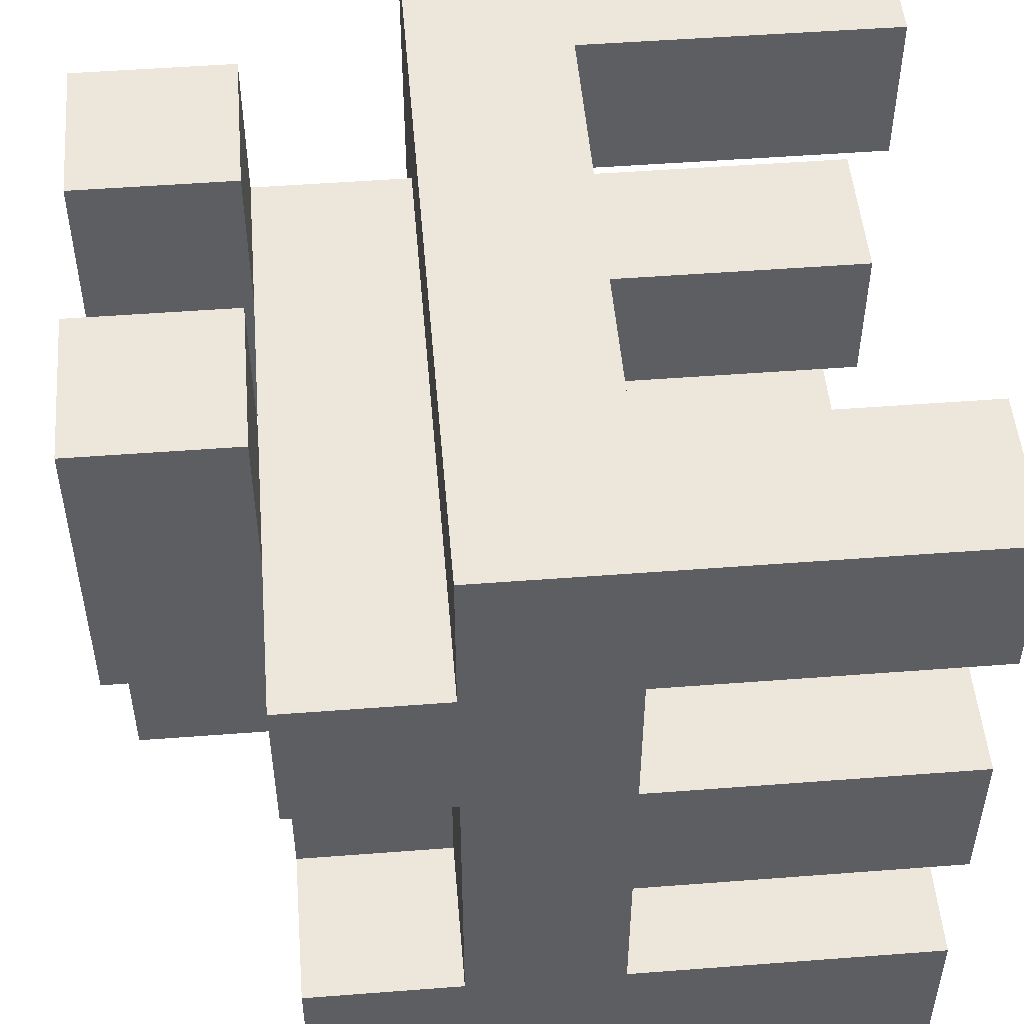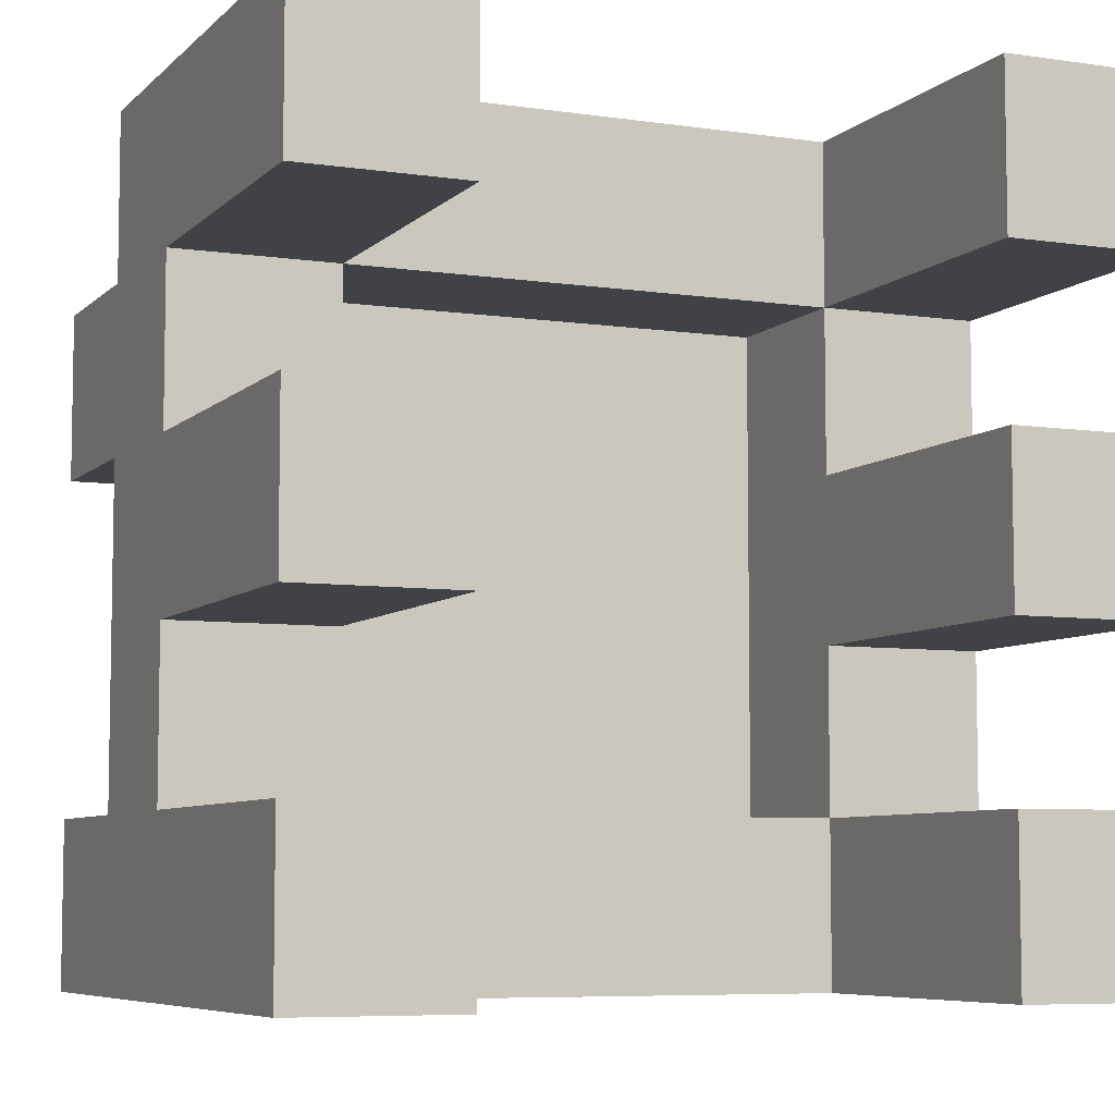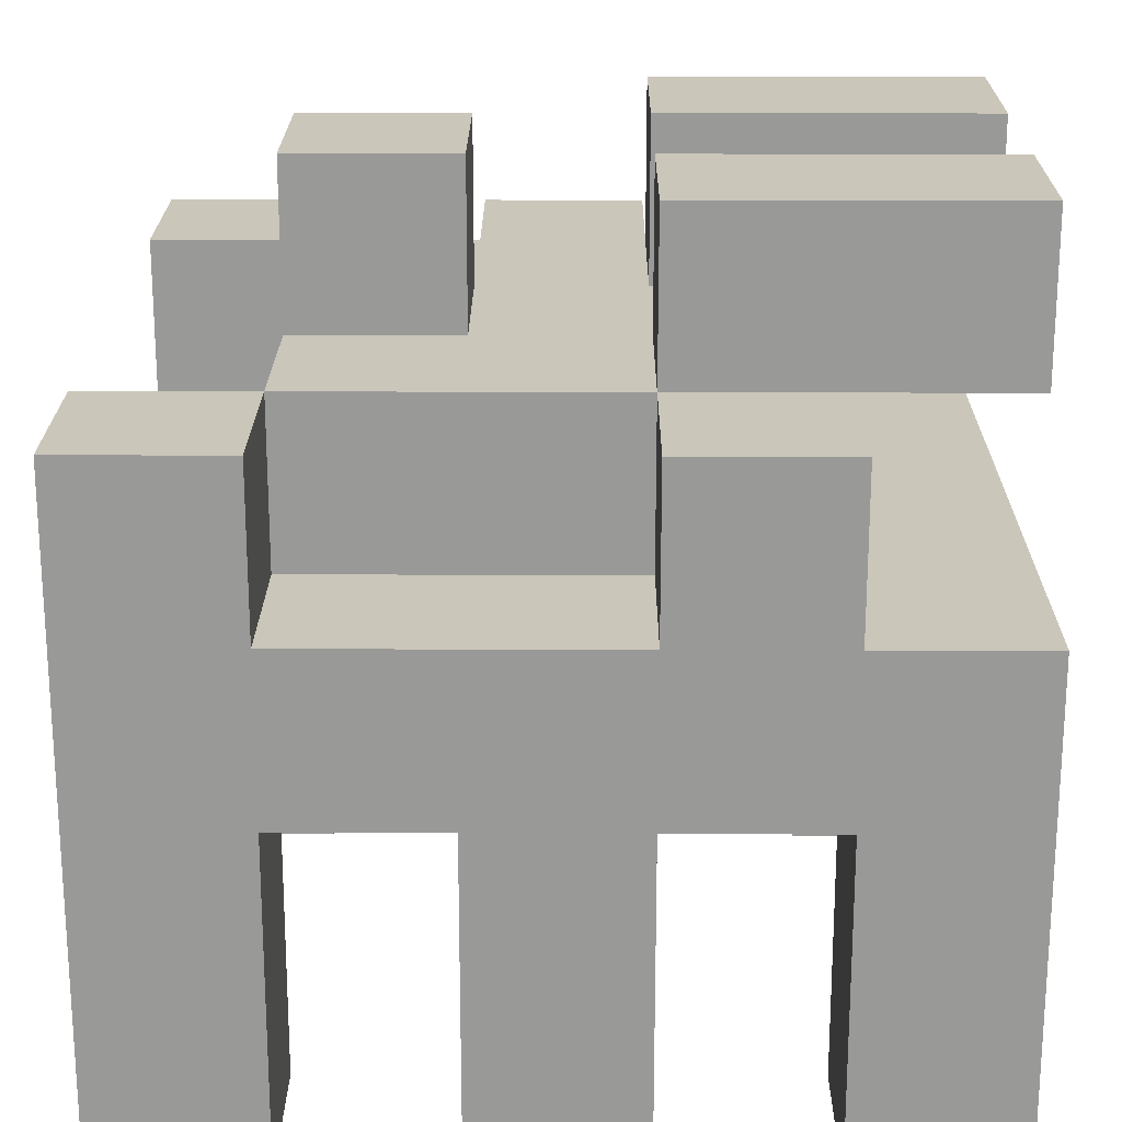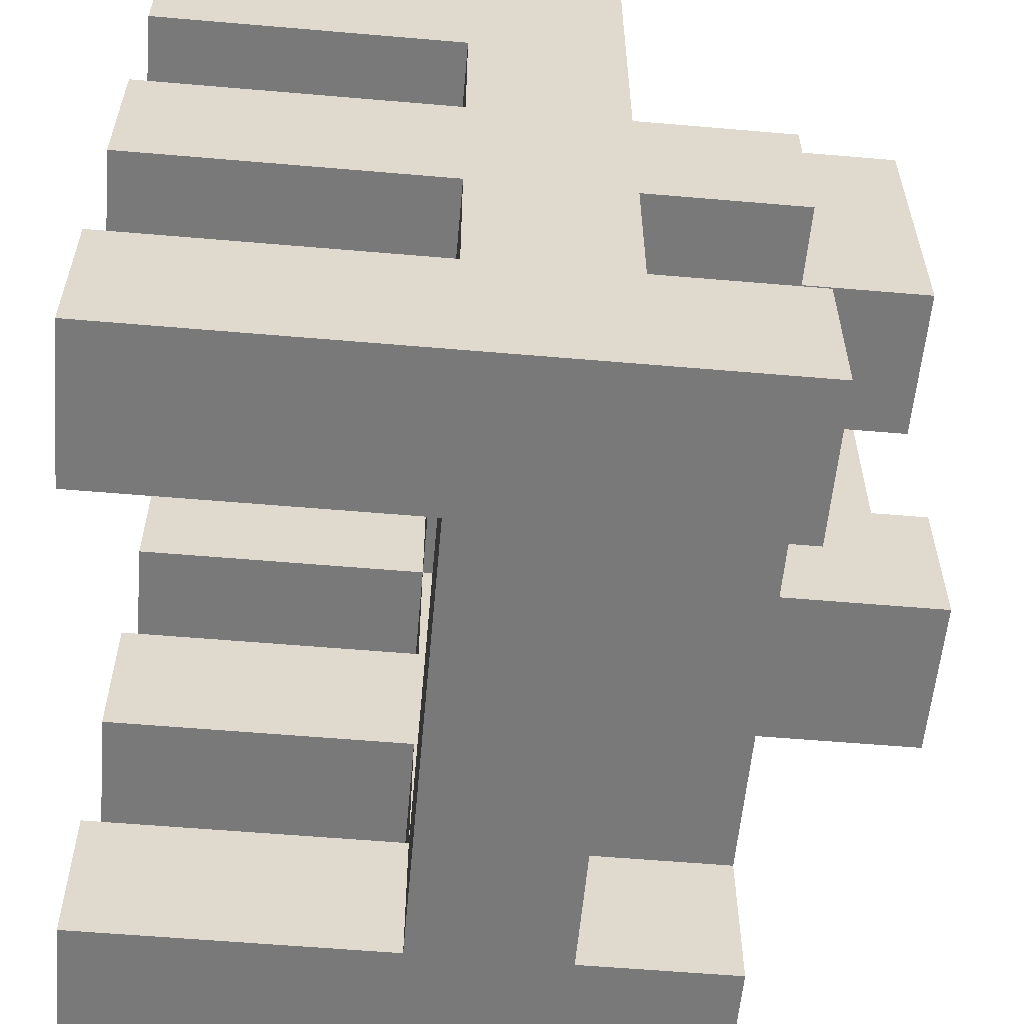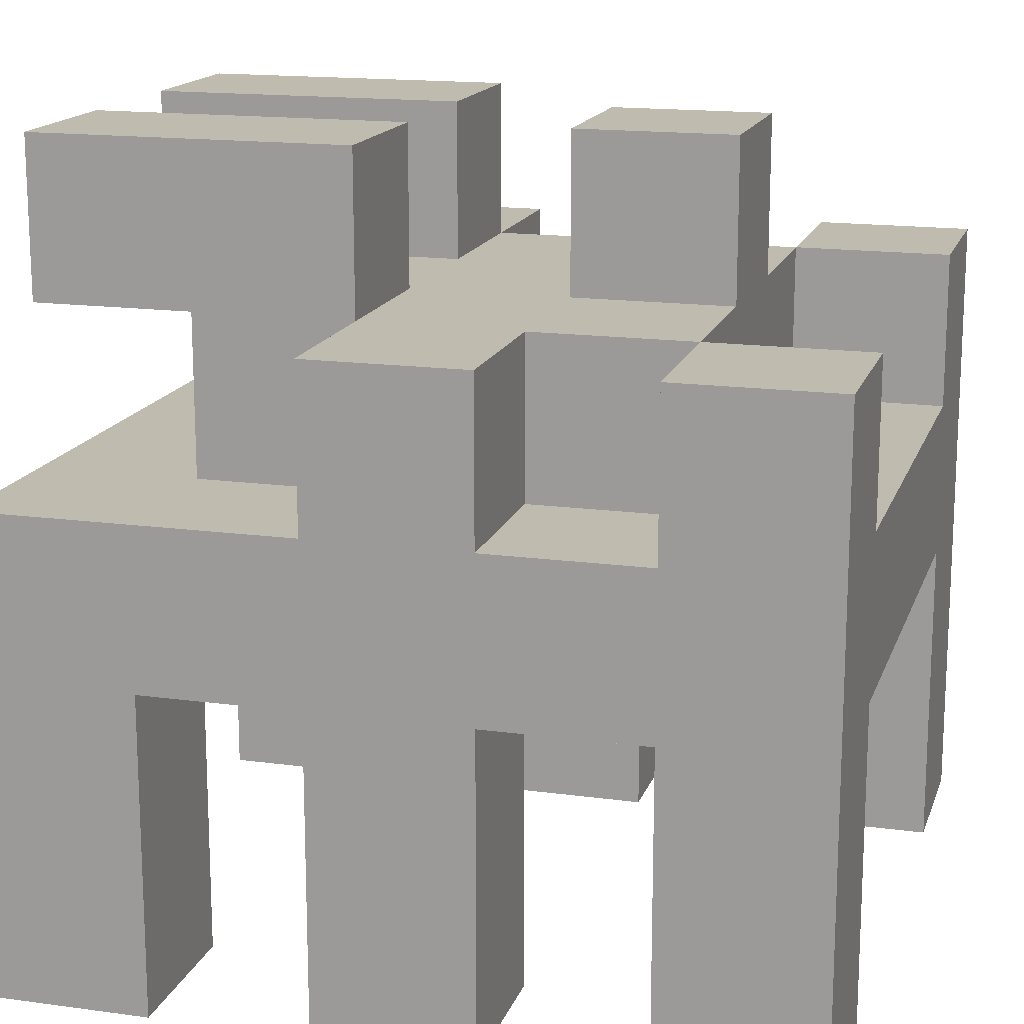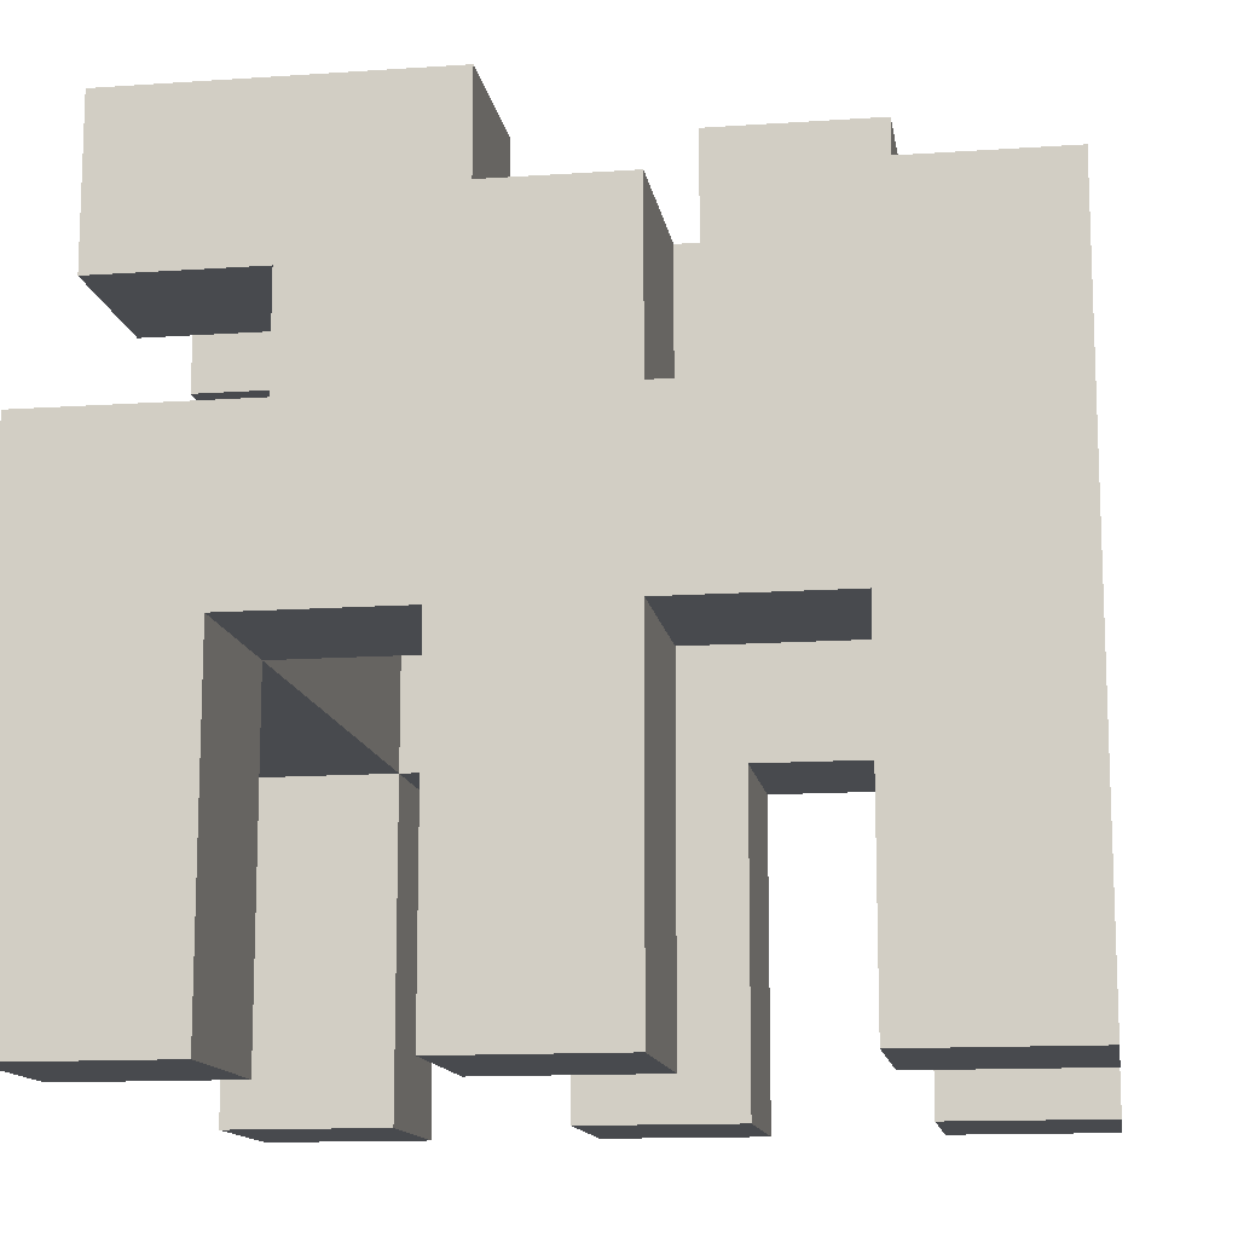
<metadata>
{"format":"obj","ext":"obj","renderer":"f3d","projection":"perspective","resolution":1024,"background":"white","views":[{"elev":50.5,"azim":-94.8,"up":"+Z"},{"elev":-6.7,"azim":-23.5,"up":"+Z"},{"elev":21.1,"azim":-89.6,"up":"+Y"},{"elev":-57.8,"azim":84.9,"up":"+Z"},{"elev":16.0,"azim":105.8,"up":"+Y"},{"elev":-13.3,"azim":98.8,"up":"+Y"}]}
</metadata>
<code>
o
v -0.2 0 0.2
v -0.2 0 0.1
v -0.2 0 0
v -0.2 0 -0.1
v -0.2 0 -0.2
v -0.2 0 -0.3
v -0.2 0.2 0.2
v -0.2 0.2 0.1
v -0.2 0.2 0
v -0.2 0.2 -0.1
v -0.2 0.2 -0.2
v -0.2 0.2 -0.3
v -0.2 0.3 0.2
v -0.2 0.3 0.1
v -0.2 0.3 0
v -0.2 0.3 -0.2
v -0.2 0.3 -0.3
v -0.2 0.4 0.1
v -0.2 0.4 0
v -0.2 0.4 -0.2
v -0.2 0.4 -0.3
v -0.1 0.3 0
v -0.1 0.3 -0.2
v -0.1 0.4 0.2
v -0.1 0.4 0.1
v -0.1 0.4 0
v -0.1 0.4 -0.2
v -0.1 0.5 0.2
v -0.1 0.5 0.1
v -0.1 0.5 0
v 0 0.4 -0.1
v 0 0.4 -0.2
v 0 0.5 -0.1
v 0 0.5 -0.2
v 0.1 0.4 0.2
v 0.1 0.4 0.1
v 0.1 0.4 0
v 0.1 0.5 0.2
v 0.1 0.5 0.1
v 0.1 0.5 0
v 0.2 0 0.2
v 0.2 0 0.1
v 0.2 0 0
v 0.2 0 -0.1
v 0.2 0 -0.2
v 0.2 0 -0.3
v 0.2 0.2 0.2
v 0.2 0.2 0.1
v 0.2 0.2 0
v 0.2 0.2 -0.1
v 0.2 0.2 -0.2
v 0.2 0.2 -0.3
v 0.2 0.3 0.1
v 0.2 0.3 -0.2
v 0.2 0.3 -0.3
v 0.2 0.4 -0.2
v 0.2 0.4 -0.3
v -0.1 0 0.2
v -0.1 0 0.1
v -0.1 0 0
v -0.1 0 -0.1
v -0.1 0 -0.2
v -0.1 0 -0.3
v -0.1 0.2 0.2
v -0.1 0.2 0.1
v -0.1 0.2 0
v -0.1 0.2 -0.1
v -0.1 0.2 -0.2
v -0.1 0.2 -0.3
v -0.1 0.3 0.1
v -0.1 0.3 -0.2
v -0.1 0.3 -0.3
v -0.1 0.4 -0.2
v -0.1 0.4 -0.3
v 0 0.4 0.2
v 0 0.4 0.1
v 0 0.4 0
v 0 0.5 0.2
v 0 0.5 0.1
v 0 0.5 0
v 0.1 0.4 -0.1
v 0.1 0.4 -0.2
v 0.1 0.5 -0.1
v 0.1 0.5 -0.2
v 0.2 0.3 0.1
v 0.2 0.3 0
v 0.2 0.3 -0.1
v 0.2 0.3 -0.2
v 0.2 0.4 0.2
v 0.2 0.4 0.1
v 0.2 0.4 0
v 0.2 0.4 -0.1
v 0.2 0.4 -0.2
v 0.2 0.5 0.2
v 0.2 0.5 0.1
v 0.2 0.5 0
v 0.3 0 0.2
v 0.3 0 0.1
v 0.3 0 0
v 0.3 0 -0.1
v 0.3 0 -0.2
v 0.3 0 -0.3
v 0.3 0.2 0.2
v 0.3 0.2 0.1
v 0.3 0.2 0
v 0.3 0.2 -0.1
v 0.3 0.2 -0.2
v 0.3 0.2 -0.3
v 0.3 0.3 0.2
v 0.3 0.3 0
v 0.3 0.3 -0.1
v 0.3 0.3 -0.2
v 0.3 0.3 -0.3
v 0.3 0.4 0
v 0.3 0.4 -0.1
v 0.3 0.4 -0.2
v 0.3 0.4 -0.3
v -0.2 0 0.2
v -0.2 0.2 0.2
v -0.2 0.3 0.2
v -0.1 0 0.2
v -0.1 0.2 0.2
v -0.1 0.4 0.2
v -0.1 0.5 0.2
v 0 0.4 0.2
v 0 0.5 0.2
v 0.1 0.4 0.2
v 0.1 0.5 0.2
v 0.2 0 0.2
v 0.2 0.2 0.2
v 0.2 0.4 0.2
v 0.2 0.5 0.2
v 0.3 0 0.2
v 0.3 0.2 0.2
v 0.3 0.3 0.2
v -0.2 0.3 0.1
v -0.2 0.4 0.1
v -0.1 0.3 0.1
v -0.1 0.4 0.1
v 0 0.4 0.1
v 0.1 0.4 0.1
v 0.2 0.3 0.1
v 0.2 0.4 0.1
v -0.2 0 0
v -0.2 0.2 0
v -0.1 0 0
v -0.1 0.2 0
v 0.2 0 0
v 0.2 0.2 0
v 0.2 0.3 0
v 0.2 0.4 0
v 0.3 0 0
v 0.3 0.2 0
v 0.3 0.3 0
v 0.3 0.4 0
v 0 0.4 -0.1
v 0 0.5 -0.1
v 0.1 0.4 -0.1
v 0.1 0.5 -0.1
v -0.2 0 -0.2
v -0.2 0.2 -0.2
v -0.2 0.3 -0.2
v -0.2 0.4 -0.2
v -0.1 0 -0.2
v -0.1 0.2 -0.2
v -0.1 0.3 -0.2
v -0.1 0.4 -0.2
v 0.2 0 -0.2
v 0.2 0.2 -0.2
v 0.2 0.3 -0.2
v 0.2 0.4 -0.2
v 0.3 0 -0.2
v 0.3 0.2 -0.2
v 0.3 0.3 -0.2
v 0.3 0.4 -0.2
v -0.2 0 0.1
v -0.2 0.2 0.1
v -0.1 0 0.1
v -0.1 0.2 0.1
v -0.1 0.3 0.1
v 0.2 0 0.1
v 0.2 0.2 0.1
v 0.2 0.3 0.1
v 0.3 0 0.1
v 0.3 0.2 0.1
v -0.2 0.3 0
v -0.2 0.4 0
v -0.1 0.3 0
v -0.1 0.4 0
v -0.1 0.5 0
v 0 0.4 0
v 0 0.5 0
v 0.1 0.4 0
v 0.1 0.5 0
v 0.2 0.4 0
v 0.2 0.5 0
v -0.2 0 -0.1
v -0.2 0.2 -0.1
v -0.1 0 -0.1
v -0.1 0.2 -0.1
v 0.2 0 -0.1
v 0.2 0.2 -0.1
v 0.2 0.3 -0.1
v 0.2 0.4 -0.1
v 0.3 0 -0.1
v 0.3 0.2 -0.1
v 0.3 0.3 -0.1
v 0.3 0.4 -0.1
v -0.1 0.3 -0.2
v -0.1 0.4 -0.2
v 0 0.4 -0.2
v 0 0.5 -0.2
v 0.1 0.4 -0.2
v 0.1 0.5 -0.2
v 0.2 0.3 -0.2
v 0.2 0.4 -0.2
v -0.2 0 -0.3
v -0.2 0.2 -0.3
v -0.2 0.3 -0.3
v -0.2 0.4 -0.3
v -0.1 0 -0.3
v -0.1 0.2 -0.3
v -0.1 0.3 -0.3
v -0.1 0.4 -0.3
v 0.2 0 -0.3
v 0.2 0.2 -0.3
v 0.2 0.3 -0.3
v 0.2 0.4 -0.3
v 0.3 0 -0.3
v 0.3 0.2 -0.3
v 0.3 0.3 -0.3
v 0.3 0.4 -0.3
v -0.2 0 0.2
v -0.1 0 0.2
v 0.2 0 0.2
v 0.3 0 0.2
v -0.2 0 0.1
v -0.1 0 0.1
v 0.2 0 0.1
v 0.3 0 0.1
v -0.2 0 0
v -0.1 0 0
v 0.2 0 0
v 0.3 0 0
v -0.2 0 -0.1
v -0.1 0 -0.1
v 0.2 0 -0.1
v 0.3 0 -0.1
v -0.2 0 -0.2
v -0.1 0 -0.2
v 0.2 0 -0.2
v 0.3 0 -0.2
v -0.2 0 -0.3
v -0.1 0 -0.3
v 0.2 0 -0.3
v 0.3 0 -0.3
v -0.1 0.2 0.2
v 0.2 0.2 0.2
v -0.2 0.2 0.1
v -0.1 0.2 0.1
v 0.2 0.2 0.1
v 0.3 0.2 0.1
v -0.2 0.2 0
v -0.1 0.2 0
v 0.2 0.2 0
v 0.3 0.2 0
v -0.2 0.2 -0.1
v -0.1 0.2 -0.1
v 0.2 0.2 -0.1
v 0.3 0.2 -0.1
v -0.2 0.2 -0.2
v -0.1 0.2 -0.2
v 0.2 0.2 -0.2
v 0.3 0.2 -0.2
v -0.1 0.2 -0.3
v 0.2 0.2 -0.3
v -0.1 0.3 0.1
v 0.2 0.3 0.1
v -0.1 0.3 -0.2
v 0.2 0.3 -0.2
v -0.1 0.4 0.2
v 0 0.4 0.2
v 0.1 0.4 0.2
v 0.2 0.4 0.2
v -0.1 0.4 0.1
v 0 0.4 0.1
v 0.1 0.4 0.1
v 0.2 0.4 0.1
v -0.2 0.3 0.2
v 0.3 0.3 0.2
v -0.2 0.3 0.1
v -0.1 0.3 0.1
v 0.2 0.3 0.1
v -0.2 0.3 0
v -0.1 0.3 0
v 0.2 0.3 0
v 0.3 0.3 0
v 0.2 0.3 -0.1
v 0.3 0.3 -0.1
v -0.2 0.3 -0.2
v -0.1 0.3 -0.2
v 0.2 0.3 -0.2
v 0.3 0.3 -0.2
v -0.1 0.3 -0.3
v 0.2 0.3 -0.3
v -0.2 0.4 0.1
v -0.1 0.4 0.1
v 0 0.4 0.1
v 0.1 0.4 0.1
v -0.2 0.4 0
v -0.1 0.4 0
v 0 0.4 0
v 0.1 0.4 0
v 0.2 0.4 0
v 0.3 0.4 0
v 0 0.4 -0.1
v 0.1 0.4 -0.1
v 0.2 0.4 -0.1
v 0.3 0.4 -0.1
v -0.2 0.4 -0.2
v -0.1 0.4 -0.2
v 0 0.4 -0.2
v 0.1 0.4 -0.2
v 0.2 0.4 -0.2
v 0.3 0.4 -0.2
v -0.2 0.4 -0.3
v -0.1 0.4 -0.3
v 0.2 0.4 -0.3
v 0.3 0.4 -0.3
v -0.1 0.5 0.2
v 0 0.5 0.2
v 0.1 0.5 0.2
v 0.2 0.5 0.2
v -0.1 0.5 0.1
v 0 0.5 0.1
v 0.1 0.5 0.1
v 0.2 0.5 0.1
v -0.1 0.5 0
v 0 0.5 0
v 0.1 0.5 0
v 0.2 0.5 0
v 0 0.5 -0.1
v 0.1 0.5 -0.1
v 0 0.5 -0.2
v 0.1 0.5 -0.2
f 7 2 1
f 8 2 7
f 9 4 3
f 10 4 9
f 11 6 5
f 12 6 11
f 13 10 9
f 13 8 7
f 13 12 11
f 13 11 10
f 13 9 8
f 14 12 13
f 15 12 14
f 16 12 15
f 17 12 16
f 18 15 14
f 19 15 18
f 20 17 16
f 21 17 20
f 26 23 22
f 27 23 26
f 28 25 24
f 29 26 25
f 29 25 28
f 30 26 29
f 33 32 31
f 34 32 33
f 38 36 35
f 39 37 36
f 39 36 38
f 40 37 39
f 47 42 41
f 48 42 47
f 49 44 43
f 50 44 49
f 51 46 45
f 52 46 51
f 53 50 49
f 53 51 50
f 53 49 48
f 54 51 53
f 56 55 54
f 57 55 56
f 58 59 64
f 64 59 65
f 60 61 66
f 66 61 67
f 62 63 68
f 68 63 69
f 66 67 70
f 67 68 70
f 65 66 70
f 70 68 71
f 71 72 73
f 73 72 74
f 75 76 78
f 76 77 79
f 78 76 79
f 79 77 80
f 81 82 83
f 83 82 84
f 85 86 90
f 90 86 91
f 87 88 92
f 92 88 93
f 89 90 94
f 90 91 95
f 94 90 95
f 95 91 96
f 97 98 103
f 103 98 104
f 99 100 105
f 105 100 106
f 101 102 107
f 107 102 108
f 105 106 109
f 103 104 109
f 107 108 109
f 106 107 109
f 104 105 109
f 109 108 110
f 110 108 111
f 111 108 112
f 112 108 113
f 110 111 114
f 114 111 115
f 112 113 116
f 116 113 117
f 121 119 118
f 122 120 119
f 122 119 121
f 125 124 123
f 126 124 125
f 130 120 122
f 131 128 127
f 132 128 131
f 133 130 129
f 134 120 130
f 134 130 133
f 135 120 134
f 138 137 136
f 139 137 138
f 140 139 138
f 141 140 138
f 142 141 138
f 143 141 142
f 146 145 144
f 147 145 146
f 152 149 148
f 153 149 152
f 154 151 150
f 155 151 154
f 158 157 156
f 159 157 158
f 164 161 160
f 165 161 164
f 166 163 162
f 167 163 166
f 169 166 165
f 170 166 169
f 172 169 168
f 173 169 172
f 174 171 170
f 175 171 174
f 176 177 178
f 178 177 179
f 179 180 182
f 182 180 183
f 181 182 184
f 184 182 185
f 186 187 188
f 188 187 189
f 189 190 191
f 191 190 192
f 193 194 195
f 195 194 196
f 197 198 199
f 199 198 200
f 201 202 205
f 205 202 206
f 203 204 207
f 207 204 208
f 209 210 211
f 209 211 213
f 211 212 213
f 213 212 214
f 209 213 215
f 215 213 216
f 217 218 221
f 218 219 222
f 221 218 222
f 219 220 223
f 222 219 223
f 223 220 224
f 222 223 226
f 226 223 227
f 225 226 229
f 226 227 230
f 229 226 230
f 227 228 231
f 230 227 231
f 231 228 232
f 237 234 233
f 238 234 237
f 239 236 235
f 240 236 239
f 245 242 241
f 246 242 245
f 247 244 243
f 248 244 247
f 253 250 249
f 254 250 253
f 255 252 251
f 256 252 255
f 260 258 257
f 261 258 260
f 263 260 259
f 264 260 263
f 265 262 261
f 266 262 265
f 271 268 267
f 272 268 271
f 273 270 269
f 274 270 273
f 275 273 272
f 276 273 275
f 279 278 277
f 280 278 279
f 285 282 281
f 286 282 285
f 287 284 283
f 288 284 287
f 289 290 291
f 291 290 292
f 292 290 293
f 293 290 296
f 296 290 297
f 294 295 300
f 300 295 301
f 298 299 302
f 302 299 303
f 301 302 304
f 304 302 305
f 306 307 310
f 310 307 311
f 308 309 312
f 312 309 313
f 311 312 316
f 313 314 316
f 312 313 316
f 316 314 317
f 314 315 318
f 317 314 318
f 318 315 319
f 311 316 321
f 321 316 322
f 317 318 323
f 323 318 324
f 320 321 326
f 326 321 327
f 324 325 328
f 328 325 329
f 330 331 334
f 334 331 335
f 332 333 336
f 336 333 337
f 334 335 338
f 338 335 339
f 336 337 340
f 340 337 341
f 342 343 344
f 344 343 345

</code>
